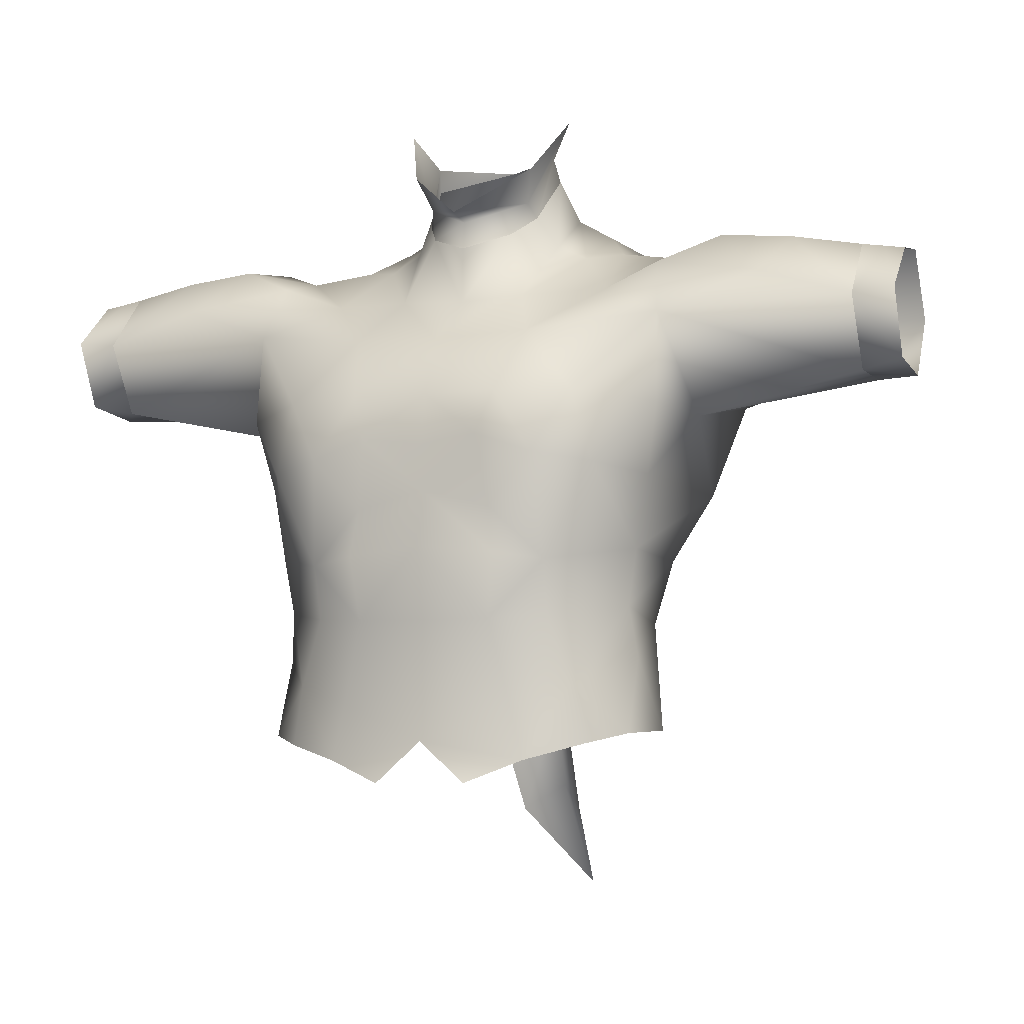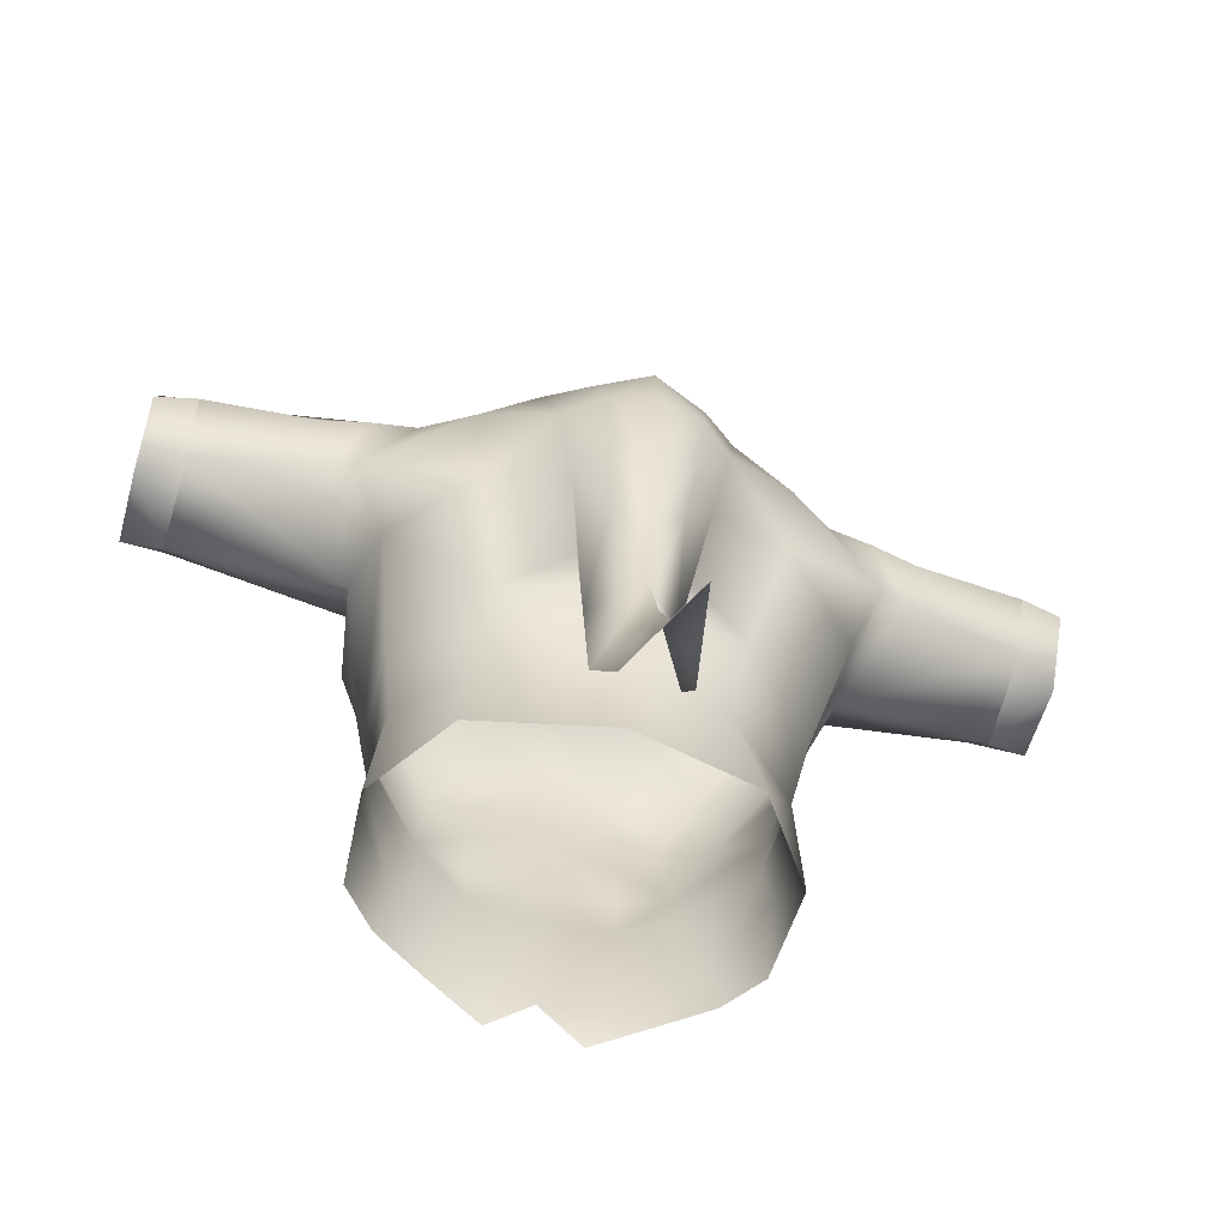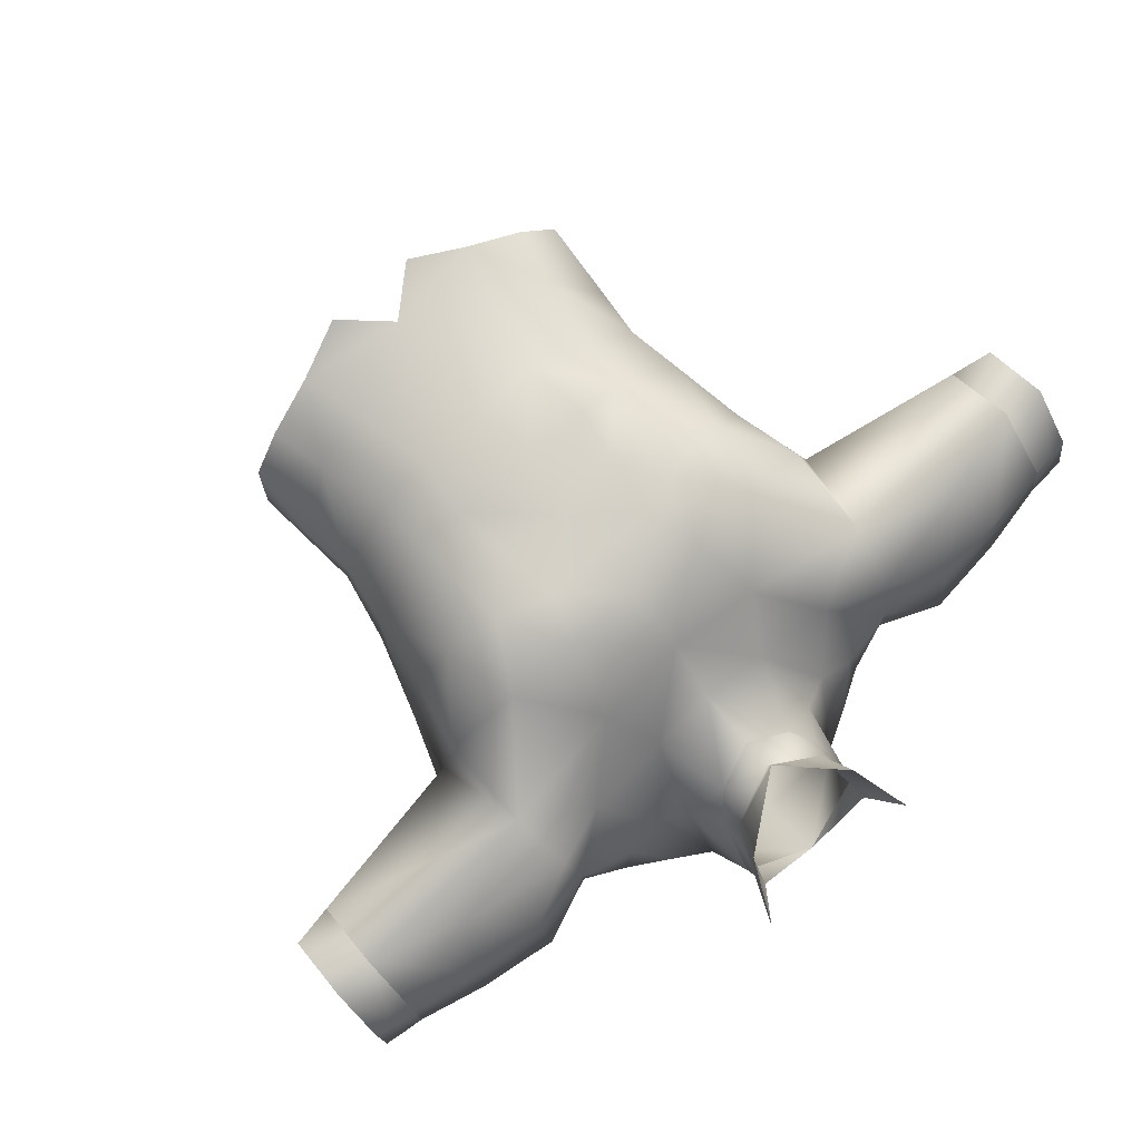
<metadata>
{"format":"obj","ext":"obj","renderer":"f3d","projection":"perspective","resolution":1024,"background":"white","views":[{"elev":-6.5,"azim":20.3,"up":"+Y"},{"elev":-60.0,"azim":164.6,"up":"+Y"},{"elev":79.1,"azim":139.3,"up":"+Z"}]}
</metadata>
<code>
g mesh00
v -15.09 7.881 4.436
v -15.57 2.16 -0.5909
v -15.1 1.827 6.976
v 14.58 11.9 5.251
v 15.33 16.41 5.539
v 9.762 15.24 11.73
v -9.629 10.97 10.71
v -6.919 4.166 11.83
v -5.42 10.66 12.49
v -0.02197 1.21 12.98
v 0 10.64 12.88
v -11.39 5.602 10.23
v -12.34 0.9913 9.712
v -7.991 -0.2823 11.73
v 7.991 -0.2823 11.73
v -0.02197 1.21 12.98
v 3.639 -2.058 13.23
v 11.39 5.602 10.23
v 9.629 10.97 10.71
v 6.919 4.166 11.83
v 5.42 10.66 12.49
v -14.58 11.9 5.251
v -15.09 7.881 4.436
v -11.39 5.602 10.23
v -12.34 0.9913 9.712
v 10.66 2.51 -7.526
v 0 0.6893 -10.99
v 8.447 10.66 -7.809
v 0 10.49 -9.914
v 9.116 16.78 -10.25
v 0 16.25 -11.81
v 4.175 19.18 -12.86
v 15.57 2.16 -0.5909
v 10.66 2.51 -7.526
v 14.63 10.83 -1.743
v 8.447 10.66 -7.809
v 15.66 16.12 -3.608
v 9.116 16.78 -10.25
v 17.59 22.09 -9.109
v 11.53 25.44 -13.97
v 20.26 29.6 -10.26
v 12.3 34.64 -14.04
v 16.23 36.4 -10.9
v 12.47 42.77 -8.065
v 15.74 41.23 -7.426
v 15.1 1.827 6.976
v 15.09 7.881 4.436
v 11.39 5.602 10.23
v 14.58 11.9 5.251
v 5.42 10.66 12.49
v 5.965 15.77 13.25
v 0 16.3 14.17
v 0 20.85 12.72
v -5.965 15.77 13.25
v -5.497 19.45 12.79
v -14.63 10.83 -1.743
v -14.58 11.9 5.251
v -15.66 16.12 -3.608
v -15.33 16.41 5.539
v -17.59 22.09 -9.109
v -16.32 22.28 5.608
v -19.49 27.72 -0.8997
v -17.47 27.87 6.903
v -17.29 35.29 6.1
v -11.89 28.5 11.54
v -7.264 33.92 8.857
v -5.926 28.56 12.72
v 0 33.36 10.12
v 15.1 1.827 6.976
v 15.57 2.16 -0.5909
v 15.09 7.881 4.436
v 14.63 10.83 -1.743
v 15.66 16.12 -3.608
v 17.59 22.09 -9.109
v 16.32 22.28 5.608
v 18.72 27.72 -0.8997
v 17.47 27.87 6.903
v 17.29 35.29 6.1
v 11.89 28.5 11.54
v 7.294 33.92 8.857
v 5.926 28.56 12.72
v 0 33.36 10.12
v 0 28.58 12.24
v -5.926 28.56 12.72
v -4.734 25.01 13.81
v -9.132 23.49 13.37
v -9.762 15.24 11.73
v -5.42 10.66 12.49
v 0 16.3 14.17
v 7.991 -0.2823 11.73
v 12.34 0.9913 9.712
f 1 2 3
f 4 5 6
f 7 8 9
f 9 8 10
f 9 10 11
f 12 13 14
f 15 16 17
f 18 19 20
f 20 19 21
f 22 23 24
f 24 23 3
f 24 3 25
f 26 27 28
f 28 27 29
f 28 29 30
f 30 29 31
f 30 31 32
f 33 34 35
f 35 34 36
f 35 36 37
f 37 36 38
f 37 38 39
f 39 38 40
f 39 40 41
f 41 40 42
f 41 42 43
f 43 42 44
f 43 44 45
f 46 47 48
f 48 47 49
f 48 49 19
f 19 49 6
f 19 6 50
f 50 6 51
f 50 51 52
f 52 51 53
f 52 53 54
f 54 53 55
f 2 1 56
f 56 1 57
f 56 57 58
f 58 57 59
f 58 59 60
f 60 59 61
f 60 61 62
f 62 61 63
f 62 63 64
f 64 63 65
f 64 65 66
f 66 65 67
f 66 67 68
f 69 70 71
f 71 70 72
f 71 72 4
f 4 72 73
f 4 73 5
f 5 73 74
f 5 74 75
f 75 74 76
f 75 76 77
f 77 76 78
f 77 78 79
f 79 78 80
f 79 80 81
f 81 80 82
f 81 82 83
f 83 82 84
f 83 84 85
f 85 84 86
f 85 86 55
f 55 86 87
f 55 87 54
f 54 87 88
f 54 88 89
f 89 88 11
f 89 11 21
f 21 11 10
f 21 10 20
f 20 10 90
f 20 90 18
f 18 90 91
f 18 91 69
v 0 24.47 13.15
v 0 20.85 12.72
v 4.734 25.01 13.81
v 5.497 19.45 12.79
v 9.132 23.49 13.37
v 9.762 15.24 11.73
v 13.49 22.78 11.04
v 15.33 16.41 5.539
v 16.32 22.28 5.608
f 92 93 94
f 94 93 95
f 94 95 96
f 96 95 97
f 96 97 98
f 98 97 99
f 98 99 100
v -17.59 22.09 -9.109
v -19.49 27.72 -0.8997
v -20.28 29.6 -10.26
v -9.762 15.24 11.73
v -9.629 10.97 10.71
v -5.42 10.66 12.49
v -17.47 27.87 6.903
v -16.32 22.28 5.608
v -13.49 22.78 11.04
v -15.33 16.41 5.539
v -9.762 15.24 11.73
v -14.58 11.9 5.251
v -9.629 10.97 10.71
v -11.39 5.602 10.23
v -6.919 4.166 11.83
v -7.991 -0.2823 11.73
v -0.02197 1.21 12.98
v -3.639 -2.058 13.23
v -15.94 41.23 -7.426
v -12.47 42.77 -8.065
v -16.23 36.4 -10.9
v -12.3 34.64 -14.04
v -11.53 25.44 -13.97
v -17.59 22.09 -9.109
v -9.116 16.78 -10.25
v -15.66 16.12 -3.608
v -8.447 10.66 -7.809
v -14.63 10.83 -1.743
v -10.66 2.51 -7.526
v -15.57 2.16 -0.5909
f 101 102 103
f 104 105 106
f 107 108 109
f 109 108 110
f 109 110 111
f 111 110 112
f 111 112 113
f 113 112 114
f 113 114 115
f 115 114 116
f 115 116 117
f 117 116 118
f 119 120 121
f 121 120 122
f 121 122 103
f 103 122 123
f 103 123 124
f 124 123 125
f 124 125 126
f 126 125 127
f 126 127 128
f 128 127 129
f 128 129 130
v -9.762 15.24 11.73
v -9.132 23.49 13.37
v -13.49 22.78 11.04
v -11.89 28.5 11.54
v -17.47 27.87 6.903
f 131 132 133
f 133 132 134
f 133 134 135
v 16.32 22.28 5.608
v 17.47 27.87 6.903
v 13.49 22.78 11.04
v 11.89 28.5 11.54
v 9.132 23.49 13.37
v 5.926 28.56 12.72
v 4.734 25.01 13.81
v 0 28.58 12.24
v 0 24.47 13.15
v -4.734 25.01 13.81
v 0 20.85 12.72
v -5.497 19.45 12.79
f 136 137 138
f 138 137 139
f 138 139 140
f 140 139 141
f 140 141 142
f 142 141 143
f 142 143 144
f 144 143 145
f 144 145 146
f 146 145 147
v -32.45 30.8 -6.64
v -22.42 30.1 -9.48
v -19.49 27.72 -0.8997
v -17.29 35.29 6.1
v -32.69 30.4 0.9597
v -19.49 27.72 -0.8997
v -32.69 30.4 0.9597
v -19.49 27.72 -0.8997
v -16.09 41.27 -1.754
v -21.3 42.18 0.9597
v -16.56 39.9 3.26
v -25.05 38.36 4.439
v -17.29 35.29 6.1
v -20.28 29.6 -10.26
v -19.71 35.9 -10.64
v -16.23 36.4 -10.9
v -20.95 43.38 -6.64
v -15.94 41.23 -7.426
v -32.62 40.75 -0.02328
v -27.13 41.66 0.6598
v -27.36 42.56 -6.04
v -20.95 43.38 -6.64
v -23.65 35.4 -10.04
v -19.71 35.9 -10.64
v -20.28 29.6 -10.26
v -32.69 30.4 0.9597
v -17.29 35.29 6.1
v -32.67 35.9 4.52
v -25.05 38.36 4.439
v -27.13 41.66 0.6598
v -21.3 42.18 0.9597
v -20.95 43.38 -6.64
v -16.09 41.27 -1.754
v -15.94 41.23 -7.426
f 148 149 150
f 151 152 153
f 154 148 155
f 156 157 158
f 158 157 159
f 158 159 160
f 161 162 163
f 163 162 164
f 163 164 165
f 166 167 168
f 168 167 169
f 168 169 170
f 170 169 171
f 170 171 149
f 149 171 172
f 149 172 150
f 173 174 175
f 175 174 176
f 175 176 177
f 177 176 178
f 177 178 179
f 179 178 180
f 179 180 181
v -11.88 38.19 2.298
v -16.56 39.9 3.26
v -17.29 35.29 6.1
v -9.411 44.59 -7.233
v -6.38 46.36 -7.485
v -7.763 40.08 -14.02
v -6.597 33.5 -16.29
v -12.3 34.64 -14.04
v -12.47 42.77 -8.065
v -9.411 44.59 -7.233
v -5.231 37.79 4.107
v -7.264 33.92 8.857
v 0 33.36 10.12
v -8.807 41.77 -1.847
v -11.62 42.24 -3.399
v -11.88 38.19 2.298
v -16.09 41.27 -1.754
v -15.94 41.23 -7.426
v -16.09 41.27 -1.754
v -12.47 42.77 -8.065
v -11.62 42.24 -3.399
v -9.411 44.59 -7.233
v -8.807 41.77 -1.847
v -6.38 46.36 -7.485
v -7.264 33.92 8.857
v -5.231 37.79 4.107
v -8.807 41.77 -1.847
v -6.377 42.95 -1.678
v -5.528 49.32 -4.689
f 182 183 184
f 185 186 187
f 188 189 187
f 187 189 190
f 187 190 191
f 192 193 194
f 195 196 197
f 197 196 198
f 197 198 183
f 199 200 201
f 201 200 202
f 201 202 203
f 203 202 204
f 203 204 205
f 184 206 182
f 182 206 207
f 182 207 208
f 208 207 209
f 208 209 205
f 205 209 210
v -5.926 28.56 12.72
v -11.89 28.5 11.54
v -9.132 23.49 13.37
f 211 212 213
v -5.231 37.79 4.107
v -3.403 43.5 1.87
v -6.377 42.95 -1.678
v -4.773 45.27 -0.6007
v -5.528 49.32 -4.689
v 6.38 46.36 -7.485
v 5.528 49.32 -4.689
v 6.377 42.95 -1.678
v 4.832 45.27 -0.6007
v 3.451 43.5 1.87
v 9.411 44.59 -7.233
v 7.763 40.08 -14.02
v 6.38 46.36 -7.485
v 9.411 44.59 -7.233
v 12.47 42.77 -8.065
v 7.763 40.08 -14.02
v 12.3 34.64 -14.04
v 6.597 33.5 -16.29
v 9.411 44.59 -7.233
v 6.38 46.36 -7.485
v 8.807 41.77 -1.847
v 6.377 42.95 -1.678
v 5.218 37.79 4.107
v 0 37.43 4.443
v 0 42.05 4.196
v -3.403 43.5 1.87
f 214 215 216
f 216 215 217
f 216 217 218
f 219 220 221
f 221 220 222
f 221 222 223
f 224 225 226
f 227 228 229
f 229 228 230
f 229 230 231
f 232 233 234
f 234 233 235
f 234 235 236
f 236 235 223
f 236 223 237
f 237 223 238
f 237 238 239
v 17.29 35.29 6.1
v 11.88 38.19 2.298
v 7.294 33.92 8.857
v 15.74 41.23 -7.426
v 12.47 42.77 -8.065
v 15.89 41.27 -1.754
v 16.56 39.9 3.26
v 11.88 38.19 2.298
v 11.62 42.24 -3.399
v 12.47 42.77 -8.065
v 9.411 44.59 -7.233
v 8.807 41.77 -1.847
v 5.218 37.79 4.107
v 0 33.36 10.12
f 240 241 242
f 243 244 245
f 240 246 247
f 247 246 245
f 247 245 248
f 248 245 249
f 249 250 248
f 248 250 251
f 248 251 241
f 241 251 252
f 241 252 242
f 242 252 253
v 32.67 35.9 4.52
v 25.05 38.36 4.439
v 17.29 35.29 6.1
v 18.72 27.72 -0.8997
v 32.69 30.4 0.9597
v 17.29 35.29 6.1
v 32.67 35.9 4.52
v 32.45 30.8 -6.64
v 22.4 30.1 -9.48
v 23.65 35.4 -10.04
v 19.71 35.9 -10.64
v 20.95 43.38 -6.64
v 16.56 39.9 3.26
v 21.3 42.18 0.9597
v 15.89 41.27 -1.754
v 20.95 43.38 -6.64
v 15.74 41.23 -7.426
v 15.74 41.23 -7.426
v 20.95 43.38 -6.64
v 16.23 36.4 -10.9
v 20.26 29.6 -10.26
v 22.4 30.1 -9.48
v 18.72 27.72 -0.8997
v 32.45 30.8 -6.64
v 32.69 30.4 0.9597
v 32.67 36.1 -9.04
v 23.65 35.4 -10.04
v 27.36 42.56 -6.04
v 27.13 41.66 0.6598
v 21.3 42.18 0.9597
v 25.05 38.36 4.439
v 16.56 39.9 3.26
f 254 255 256
f 257 258 259
f 259 258 260
f 261 262 263
f 263 262 264
f 263 264 265
f 266 267 268
f 268 267 269
f 268 269 270
f 271 272 273
f 273 272 264
f 273 264 274
f 274 264 275
f 274 275 276
f 276 275 277
f 276 277 278
f 279 280 281
f 281 280 265
f 281 265 282
f 282 265 283
f 282 283 284
f 284 283 285
f 284 285 256
v 20.26 29.6 -10.26
v 18.72 27.72 -0.8997
v 17.59 22.09 -9.109
f 286 287 288
v -4.175 19.18 -12.86
v 0 16.25 -11.81
v -9.116 16.78 -10.25
v 0 10.49 -9.914
v -8.447 10.66 -7.809
v 0 0.6893 -10.99
v -10.66 2.51 -7.526
f 289 290 291
f 291 290 292
f 291 292 293
f 293 292 294
f 293 294 295
v 3.377 13.17 -11.77
v 4.175 19.18 -12.86
v 0 16.25 -11.81
v 4.175 19.18 -12.86
v 11.53 25.44 -13.97
v 9.116 16.78 -10.25
v 3.377 13.17 -11.77
v 3.173 3.69 -12.82
v 0 10.25 -16.63
v 0 10.25 -16.63
v 2.641 20.22 -16.86
v 3.377 13.17 -11.77
v 5.282 25.25 -15.52
v -5.282 25.25 -15.52
v -3.377 13.17 -12.03
v -4.175 19.18 -12.86
v 0 16.25 -11.81
v 5.282 25.25 -15.52
v -5.282 25.25 -15.52
v -4.175 19.18 -12.86
v -11.53 25.44 -13.97
v -9.116 16.78 -10.25
v 9.762 15.24 11.73
v 5.497 19.45 12.79
v 5.965 15.77 13.25
v 0 20.85 12.72
v 11.53 25.44 -13.97
v 4.175 19.18 -12.86
v 5.282 25.25 -15.52
f 296 297 298
f 299 300 301
f 302 303 304
f 305 306 307
f 307 306 308
f 309 310 311
f 311 310 312
f 297 296 313
f 314 315 316
f 316 315 317
f 318 319 320
f 320 319 321
f 322 323 324
v -3.403 43.5 1.87
v -5.231 37.79 4.107
v 0 37.43 4.443
v 0 51.37 -8.199
v -6.38 46.36 -7.485
v -5.528 49.32 -4.689
v 5.528 49.32 -4.689
v 6.38 46.36 -7.485
v 0 51.37 -8.199
v -6.38 46.36 -7.485
v 0 51.37 -8.199
v 0 46.55 -11.42
v 6.38 46.36 -7.485
v 7.763 40.08 -14.02
v 4.271 36.05 -18.03
v 0 37.94 -19.14
v 0 42.65 -15.65
v -4.271 36.05 -18.03
v -7.763 40.08 -14.02
v -6.597 33.5 -16.29
v 6.597 33.5 -16.29
v 4.271 36.05 -18.03
v 0 42.65 -15.65
v -7.763 40.08 -14.02
v -6.38 46.36 -7.485
f 325 326 327
f 328 329 330
f 331 332 333
f 334 335 336
f 336 335 337
f 336 337 338
f 339 340 341
f 341 340 342
f 341 342 343
f 343 342 344
f 345 346 338
f 338 346 347
f 338 347 336
f 336 347 348
f 336 348 349
v -6.597 33.5 -16.29
v -11.53 25.44 -13.97
v -12.3 34.64 -14.04
v -5.282 25.25 -15.52
v -2.641 20.22 -16.86
v -3.377 13.17 -12.03
v 3.737 31.71 -19.28
v 4.271 36.05 -18.03
v 6.597 33.5 -16.29
v 0 10.25 -16.63
v 3.173 3.69 -12.82
v 0 3.567 -18.47
v 2.616 -4.318 -17.84
v 0.09229 -2.216 -21.27
v 3.318 25.5 -18.48
v 5.282 25.25 -15.52
v 2.641 20.22 -16.86
v 5.218 37.79 4.107
v 0 37.43 4.443
v 0 33.36 10.12
v -5.231 37.79 4.107
v -5.282 25.25 -15.52
v 5.282 25.25 -15.52
v 6.597 33.5 -16.29
v 11.53 25.44 -13.97
v 12.3 34.64 -14.04
v -3.377 13.17 -12.03
v -3.173 3.69 -12.82
v -2.509 -4.318 -17.84
v 0.09778 -11.2 -29.33
v -3.261 25.51 -18.53
v -6.597 33.5 -16.29
v -3.737 31.71 -19.28
v -4.271 36.05 -18.03
v 0 37.94 -19.14
v 0 31.77 -20.2
v 0 25.93 -19.57
v 0 19.35 -17.51
v 0 10.25 -16.63
f 350 351 352
f 353 354 355
f 356 357 358
f 359 360 361
f 361 360 362
f 361 362 363
f 356 358 364
f 364 358 365
f 364 365 366
f 367 368 369
f 369 368 370
f 351 350 371
f 372 373 374
f 374 373 375
f 376 359 377
f 377 359 361
f 377 361 378
f 378 361 363
f 378 363 379
f 379 363 362
f 354 353 380
f 380 353 381
f 380 381 382
f 382 381 383
f 382 383 384
f 385 356 386
f 386 356 364
f 386 364 387
f 387 364 366
f 387 366 388
f 357 356 384
f 384 356 385
f 384 385 382
f 382 385 386
f 382 386 380
f 380 386 387
f 380 387 354
f 354 387 388
f 354 388 355
v 23.65 35.4 -10.04
v 32.67 36.1 -9.04
v 32.45 30.8 -6.64
v 25.05 38.36 4.439
v 32.67 35.9 4.52
v 27.13 41.66 0.6598
v 32.62 40.75 -0.02328
v 27.36 42.56 -6.04
v 32.74 41.35 -5.251
v 32.67 36.1 -9.04
f 389 390 391
f 392 393 394
f 394 393 395
f 394 395 396
f 396 395 397
f 396 397 398
v 35.81 39.09 -6.968
v 34.46 39.17 -7.121
v 36 41.03 -4.678
v 34.46 41.19 -4.986
v 36 40.24 -0.2068
v 34.4 40.49 -0.2032
v 32.62 40.75 -0.02328
v 34.4 40.49 -0.2032
v 32.74 41.35 -5.251
v 34.46 41.19 -4.986
v 32.93 39.25 -7.229
v 34.46 39.17 -7.121
v 34.4 40.49 -0.2032
v 32.62 40.75 -0.02328
v 32.67 35.9 4.52
v 32.74 41.35 -5.251
v 36 41.03 -4.678
v 36 35.87 -8.438
v 36 40.24 -0.2068
v 36 36.29 4.362
v 36 31.09 1.702
v 32.69 30.4 0.9597
v 36 30.65 -4.738
v 32.45 30.8 -6.64
v 32.67 36.1 -9.04
f 399 400 401
f 401 400 402
f 401 402 403
f 403 402 404
f 405 406 407
f 407 406 408
f 407 408 409
f 409 408 410
f 411 412 413
f 414 415 416
f 417 411 418
f 418 411 413
f 418 413 419
f 419 413 420
f 419 420 421
f 421 420 422
f 421 422 416
f 416 422 423
f 416 423 414
v -27.13 41.66 0.6598
v -32.62 40.75 -0.02328
v -32.67 35.9 4.52
v -22.42 30.1 -9.48
v -32.45 30.8 -6.64
v -23.65 35.4 -10.04
v -32.68 36.1 -9.04
v -27.36 42.56 -6.04
v -32.74 41.35 -5.251
v -32.62 40.75 -0.02328
f 424 425 426
f 427 428 429
f 429 428 430
f 429 430 431
f 431 430 432
f 431 432 433
v -34.46 41.19 -4.986
v -36 40.24 -0.2068
v -34.4 40.49 -0.2032
v -34.46 41.19 -4.986
v -32.93 39.25 -7.229
v -34.46 39.17 -7.121
v -36 41.03 -4.678
v -34.46 39.17 -7.121
v -35.81 39.09 -6.968
v -32.74 41.35 -5.251
v -34.4 40.49 -0.2032
v -32.62 40.75 -0.02328
v -32.67 35.9 4.52
v -32.62 40.75 -0.02328
v -34.4 40.49 -0.2032
v -36 35.87 -8.438
v -36 41.03 -4.678
v -32.74 41.35 -5.251
v -32.68 36.1 -9.04
v -32.45 30.8 -6.64
v -36 30.65 -4.738
v -32.69 30.4 0.9597
v -36 31.09 1.702
v -36 36.29 4.362
v -36 40.24 -0.2068
f 434 435 436
f 437 438 439
f 435 434 440
f 440 434 441
f 440 441 442
f 438 437 443
f 443 437 444
f 443 444 445
f 446 447 448
f 449 450 451
f 451 452 449
f 449 452 453
f 449 453 454
f 454 453 455
f 454 455 456
f 456 455 446
f 456 446 457
f 457 446 448
f 457 448 458
v -4.238 46.41 0.2829
v -3.403 43.5 1.87
v 0 44.3 3.772
v 0 42.05 4.196
v 3.451 43.5 1.87
f 459 460 461
f 461 460 462
f 461 462 463
v 0 51.37 -8.199
v 5.245 51.08 -3.799
v 5.528 49.32 -4.689
v 3.451 43.5 1.87
v 4.318 46.41 0.2829
v 0 44.3 3.772
v -5.528 49.32 -4.689
v -5.245 51.08 -3.799
v 0 51.37 -8.199
v -3.403 43.5 1.87
v -4.238 46.41 0.2829
v -4.773 45.27 -0.6007
v -5.245 51.08 -3.799
v -5.528 49.32 -4.689
v 5.528 49.32 -4.689
v 5.245 51.08 -3.799
v 4.832 45.27 -0.6007
v 4.318 46.41 0.2829
v 3.451 43.5 1.87
f 464 465 466
f 467 468 469
f 470 471 472
f 473 474 475
f 475 474 476
f 475 476 477
f 478 479 480
f 480 479 481
f 480 481 482
v 0 44.65 6.3
v 4.318 46.41 0.2829
v 5.175 48.97 1.799
v 5.175 48.97 1.799
v 4.318 46.41 0.2829
v 7.164 53.78 -2.335
v 5.245 51.08 -3.799
v -5.175 48.97 1.799
v -4.238 46.41 0.2829
v 0 44.3 3.772
v -5.175 48.97 1.799
v -7.164 53.78 -2.335
v -4.238 46.41 0.2829
v -5.245 51.08 -3.799
f 483 484 485
f 486 487 488
f 488 487 489
f 490 491 483
f 483 491 492
f 483 492 484
f 493 494 495
f 495 494 496

</code>
